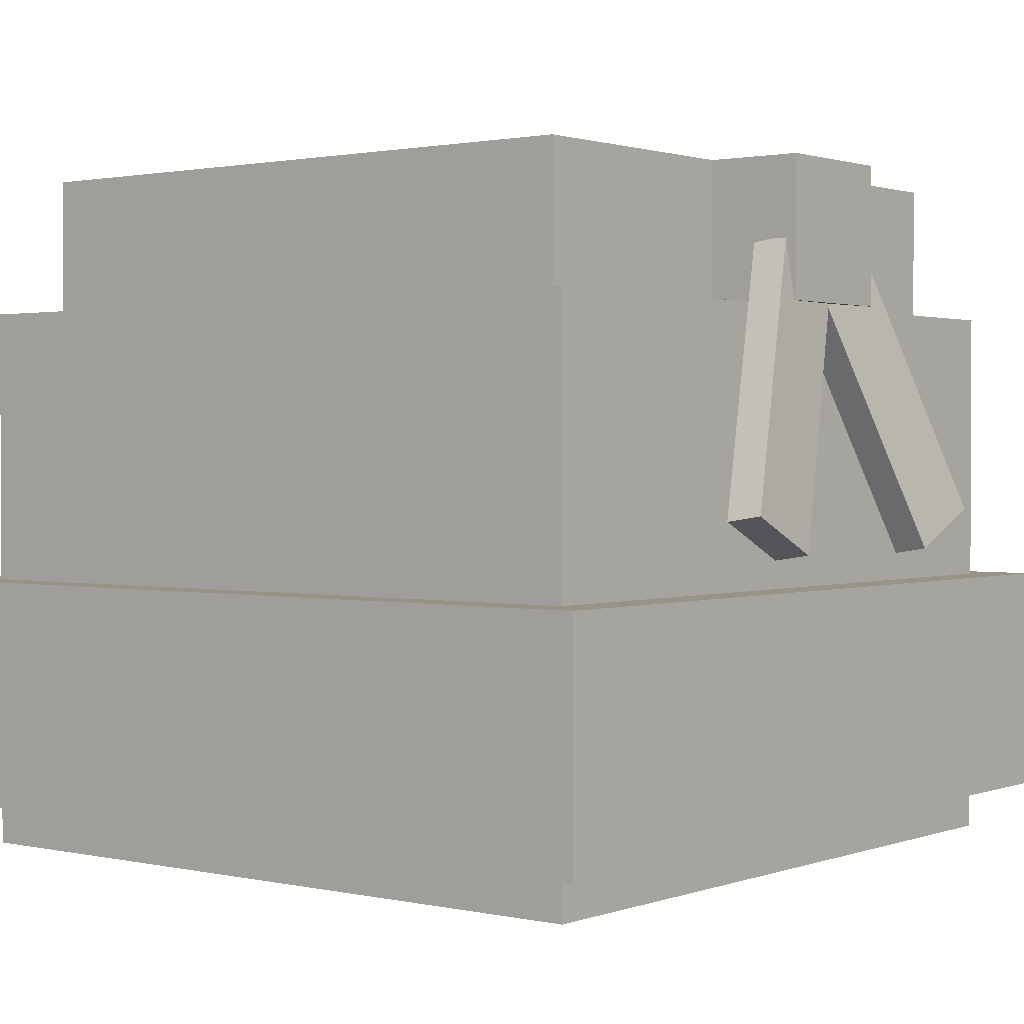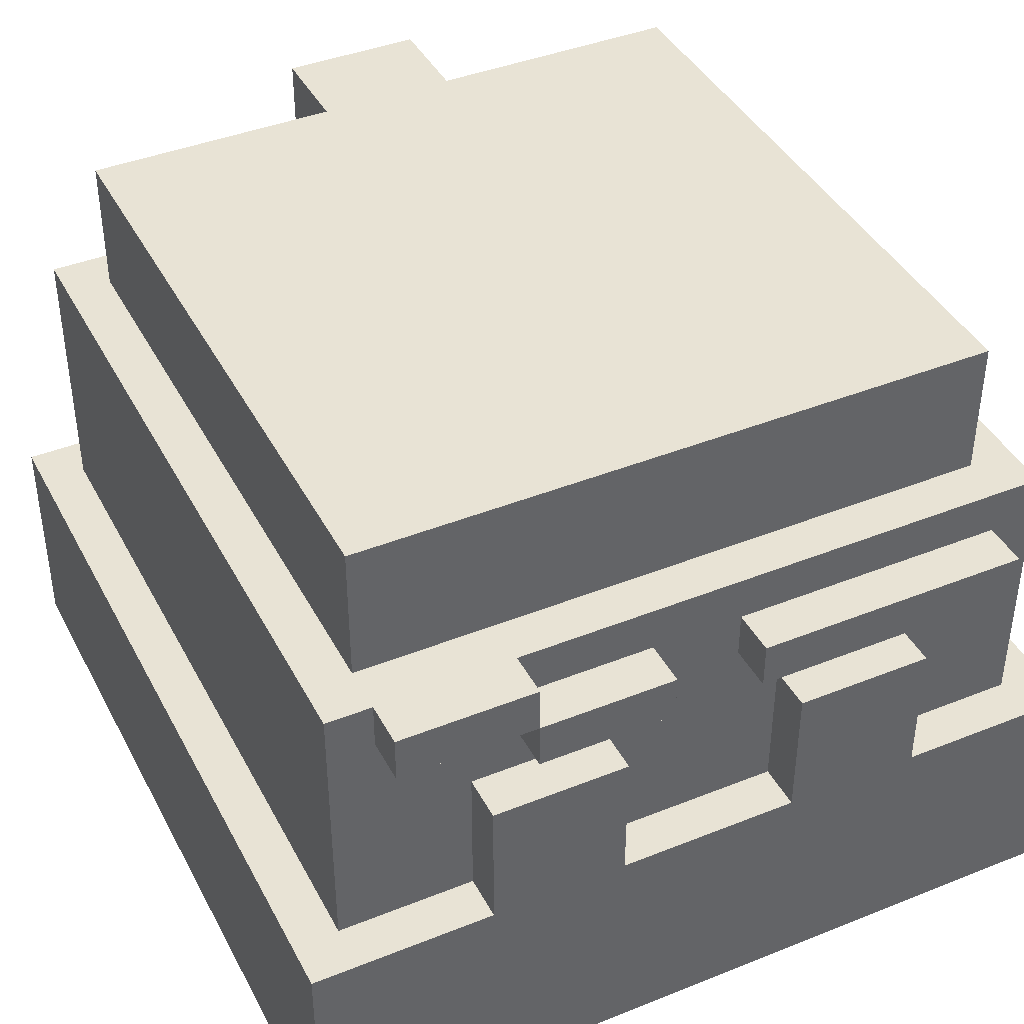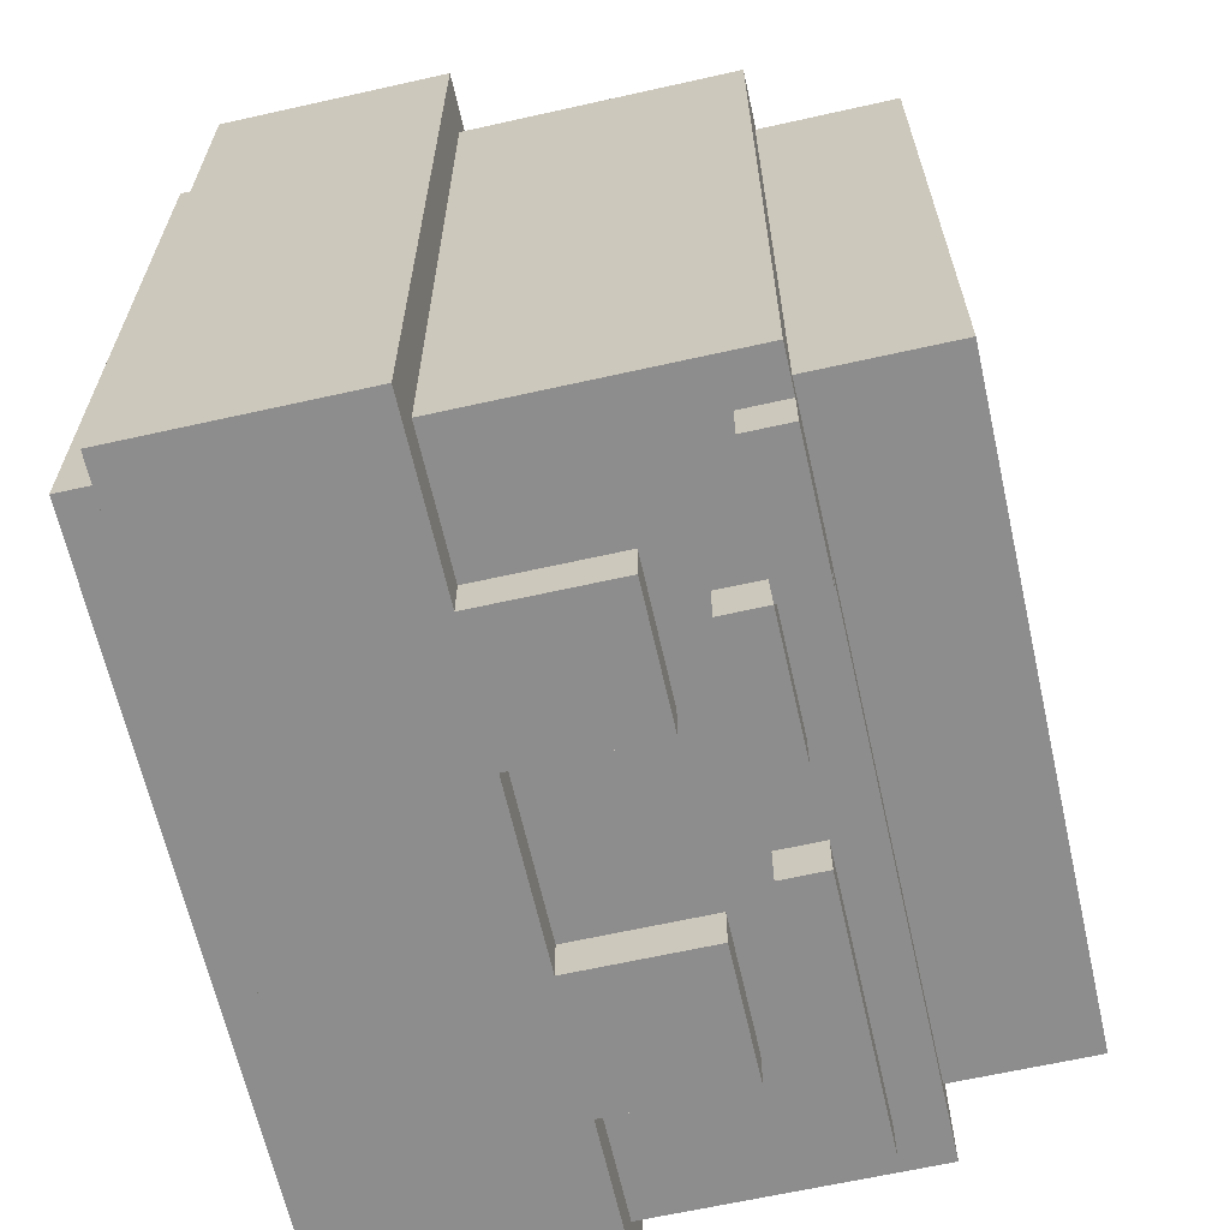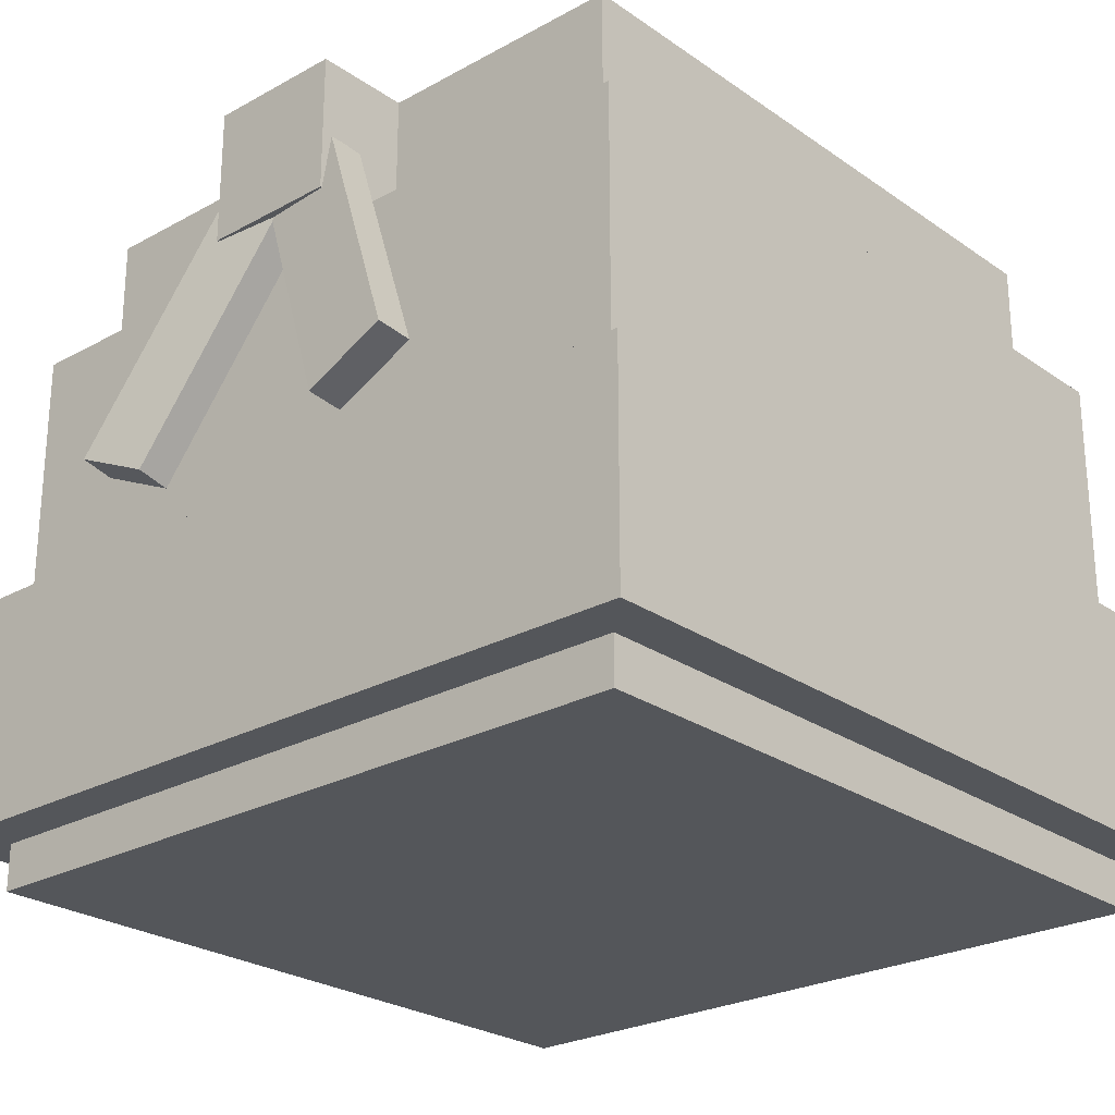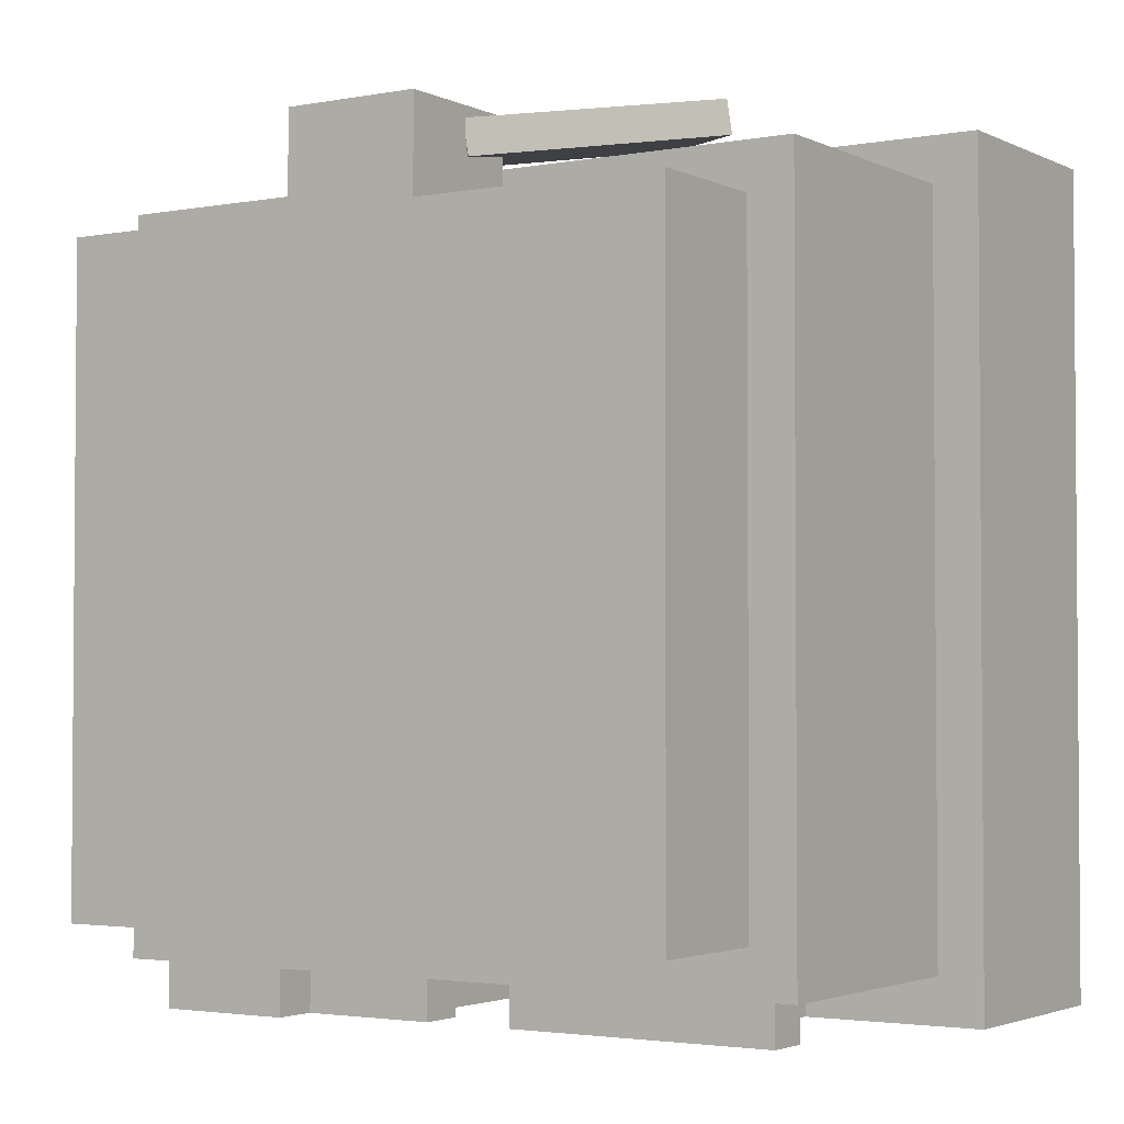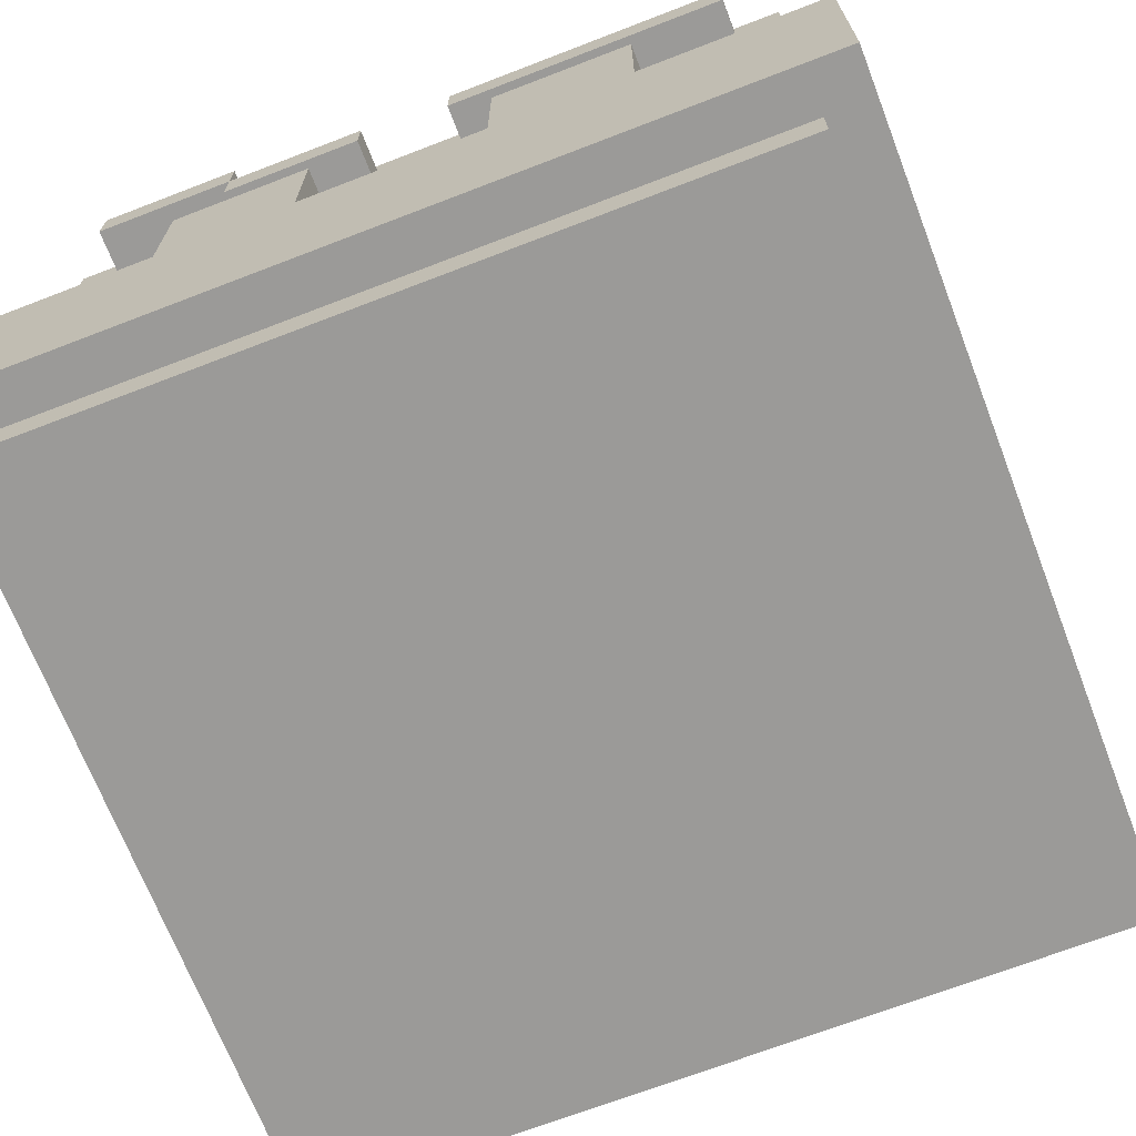
<metadata>
{"format":"obj","ext":"obj","renderer":"f3d","projection":"perspective","resolution":1024,"background":"white","views":[{"elev":1.4,"azim":128.4,"up":"+Z"},{"elev":41.3,"azim":-25.9,"up":"+Z"},{"elev":-64.6,"azim":-77.3,"up":"+Y"},{"elev":-25.1,"azim":-138.2,"up":"+Z"},{"elev":-2.7,"azim":32.8,"up":"+Y"},{"elev":-69.4,"azim":21.1,"up":"+Z"}]}
</metadata>
<code>
g avatar_gum_beast_head
v -0.07 -0.195 0.6
v -0.07 -0.195 0.59
v -0.07 -0.185 0.59
v -0.07 -0.185 0.6
v -0.05 -0.195 0.57
v -0.05 -0.195 0.54
v -0.05 -0.185 0.54
v -0.05 -0.185 0.57
v -0.04 -0.195 0.59
v -0.04 -0.195 0.58
v -0.04 -0.185 0.58
v -0.04 -0.185 0.59
v 0.01 -0.195 0.59
v 0.01 -0.195 0.58
v 0.01 -0.185 0.58
v 0.01 -0.185 0.59
v 0.02 -0.195 0.57
v 0.02 -0.195 0.54
v 0.02 -0.185 0.54
v 0.02 -0.185 0.57
v -0.04 -0.185 0.59
v -0.04 -0.195 0.59
v -0.04 -0.195 0.6
v -0.04 -0.185 0.6
v -0.02 -0.185 0.54
v -0.02 -0.195 0.54
v -0.02 -0.195 0.57
v -0.02 -0.185 0.57
v -0.01 -0.185 0.58
v -0.01 -0.195 0.58
v -0.01 -0.195 0.59
v -0.01 -0.185 0.59
v 0.05 -0.185 0.54
v 0.05 -0.195 0.54
v 0.05 -0.195 0.57
v 0.05 -0.185 0.57
v 0.07 -0.185 0.58
v 0.07 -0.195 0.58
v 0.07 -0.195 0.59
v 0.07 -0.185 0.59
v -0.04 -0.195 0.59
v -0.07 -0.195 0.59
v -0.07 -0.195 0.6
v -0.04 -0.195 0.6
v -0.02 -0.195 0.54
v -0.05 -0.195 0.54
v -0.05 -0.195 0.57
v -0.02 -0.195 0.57
v -0.01 -0.195 0.58
v -0.04 -0.195 0.58
v -0.04 -0.195 0.59
v -0.01 -0.195 0.59
v 0.05 -0.195 0.54
v 0.02 -0.195 0.54
v 0.02 -0.195 0.57
v 0.05 -0.195 0.57
v 0.07 -0.195 0.58
v 0.01 -0.195 0.58
v 0.01 -0.195 0.59
v 0.07 -0.195 0.59
v -0.05 -0.185 0.54
v -0.05 -0.195 0.54
v -0.02 -0.195 0.54
v -0.02 -0.185 0.54
v 0.02 -0.185 0.54
v 0.02 -0.195 0.54
v 0.05 -0.195 0.54
v 0.05 -0.185 0.54
v -0.04 -0.185 0.58
v -0.04 -0.195 0.58
v -0.01 -0.195 0.58
v -0.01 -0.185 0.58
v 0.01 -0.185 0.58
v 0.01 -0.195 0.58
v 0.07 -0.195 0.58
v 0.07 -0.185 0.58
v -0.07 -0.185 0.59
v -0.07 -0.195 0.59
v -0.04 -0.195 0.59
v -0.04 -0.185 0.59
v -0.02 -0.195 0.57
v -0.05 -0.195 0.57
v -0.05 -0.185 0.57
v -0.02 -0.185 0.57
v 0.05 -0.195 0.57
v 0.02 -0.195 0.57
v 0.02 -0.185 0.57
v 0.05 -0.185 0.57
v -0.01 -0.195 0.59
v -0.04 -0.195 0.59
v -0.04 -0.185 0.59
v -0.01 -0.185 0.59
v 0.07 -0.195 0.59
v 0.01 -0.195 0.59
v 0.01 -0.185 0.59
v 0.07 -0.185 0.59
v -0.04 -0.195 0.6
v -0.07 -0.195 0.6
v -0.07 -0.185 0.6
v -0.04 -0.185 0.6
v -0.09 -0.195 0.54
v -0.09 -0.195 0.49
v -0.09 -0.015 0.49
v -0.09 -0.015 0.54
v -0.08 -0.185 0.49
v -0.08 -0.185 0.48
v -0.08 -0.025 0.48
v -0.08 -0.025 0.49
v -0.08 -0.185 0.6
v -0.08 -0.185 0.54
v -0.08 -0.025 0.54
v -0.08 -0.025 0.6
v -0.07 -0.175 0.63
v -0.07 -0.175 0.6
v -0.07 -0.035 0.6
v -0.07 -0.035 0.63
v 0.07 -0.035 0.6
v 0.07 -0.175 0.6
v 0.07 -0.175 0.63
v 0.07 -0.035 0.63
v 0.08 -0.025 0.48
v 0.08 -0.185 0.48
v 0.08 -0.185 0.49
v 0.08 -0.025 0.49
v 0.08 -0.025 0.54
v 0.08 -0.185 0.54
v 0.08 -0.185 0.6
v 0.08 -0.025 0.6
v 0.09 -0.015 0.49
v 0.09 -0.195 0.49
v 0.09 -0.195 0.54
v 0.09 -0.015 0.54
v 0.09 -0.195 0.49
v -0.09 -0.195 0.49
v -0.09 -0.195 0.54
v 0.09 -0.195 0.54
v 0.08 -0.185 0.48
v -0.08 -0.185 0.48
v -0.08 -0.185 0.49
v 0.08 -0.185 0.49
v 0.08 -0.185 0.54
v -0.08 -0.185 0.54
v -0.08 -0.185 0.6
v 0.08 -0.185 0.6
v 0.07 -0.175 0.6
v -0.07 -0.175 0.6
v -0.07 -0.175 0.63
v 0.07 -0.175 0.63
v -0.07 -0.035 0.63
v -0.07 -0.035 0.6
v 0.07 -0.035 0.6
v 0.07 -0.035 0.63
v -0.08 -0.025 0.49
v -0.08 -0.025 0.48
v 0.08 -0.025 0.48
v 0.08 -0.025 0.49
v -0.08 -0.025 0.6
v -0.08 -0.025 0.54
v 0.08 -0.025 0.54
v 0.08 -0.025 0.6
v -0.09 -0.015 0.54
v -0.09 -0.015 0.49
v 0.09 -0.015 0.49
v 0.09 -0.015 0.54
v -0.08 -0.025 0.48
v -0.08 -0.185 0.48
v 0.08 -0.185 0.48
v 0.08 -0.025 0.48
v -0.08 -0.185 0.49
v -0.09 -0.195 0.49
v 0.09 -0.195 0.49
v 0.08 -0.185 0.49
v -0.08 -0.025 0.49
v -0.09 -0.015 0.49
v -0.09 -0.195 0.49
v -0.08 -0.185 0.49
v 0.08 -0.025 0.49
v 0.08 -0.185 0.49
v 0.09 -0.195 0.49
v 0.09 -0.015 0.49
v -0.09 -0.015 0.49
v -0.08 -0.025 0.49
v 0.08 -0.025 0.49
v 0.09 -0.015 0.49
v 0.09 -0.195 0.54
v -0.09 -0.195 0.54
v -0.08 -0.185 0.54
v 0.08 -0.185 0.54
v -0.09 -0.195 0.54
v -0.09 -0.015 0.54
v -0.08 -0.025 0.54
v -0.08 -0.185 0.54
v 0.09 -0.195 0.54
v 0.08 -0.185 0.54
v 0.08 -0.025 0.54
v 0.09 -0.015 0.54
v 0.08 -0.025 0.54
v -0.08 -0.025 0.54
v -0.09 -0.015 0.54
v 0.09 -0.015 0.54
v 0.08 -0.185 0.6
v -0.08 -0.185 0.6
v -0.07 -0.175 0.6
v 0.07 -0.175 0.6
v -0.08 -0.185 0.6
v -0.08 -0.025 0.6
v -0.07 -0.035 0.6
v -0.07 -0.175 0.6
v 0.08 -0.185 0.6
v 0.07 -0.175 0.6
v 0.07 -0.035 0.6
v 0.08 -0.025 0.6
v 0.07 -0.035 0.6
v -0.07 -0.035 0.6
v -0.08 -0.025 0.6
v 0.08 -0.025 0.6
v 0.07 -0.175 0.63
v -0.07 -0.175 0.63
v -0.07 -0.035 0.63
v 0.07 -0.035 0.63
v 0.015 -0.01442 0.63
v 0.015 -0.01442 0.6
v 0.015 -0.035 0.6
v 0.015 -0.035 0.63
v -0.015 -0.035 0.6
v -0.015 -0.01442 0.6
v -0.015 -0.01442 0.63
v -0.015 -0.035 0.63
v -0.015 -0.01442 0.6
v 0.015 -0.01442 0.6
v 0.015 -0.01442 0.63
v -0.015 -0.01442 0.63
v 0.015 -0.035 0.6
v 0.015 -0.01442 0.6
v -0.015 -0.01442 0.6
v -0.015 -0.035 0.6
v -0.015 -0.01442 0.63
v 0.015 -0.01442 0.63
v 0.015 -0.035 0.63
v -0.015 -0.035 0.63
v 0.01475 -0.01697 0.6134
v 0.04133 -0.005881 0.5564
v 0.04189 -0.01328 0.5552
v 0.0153 -0.02437 0.6122
v 0.02426 -0.01328 0.547
v 0.0237 -0.005881 0.5481
v 0 -0.01577 0.599
v 0 -0.0234 0.599
v 0 -0.01577 0.599
v 0.0237 -0.005881 0.5481
v 0.04133 -0.005881 0.5564
v 0.01475 -0.01697 0.6134
v 0 -0.01697 0.6065
v 0.04189 -0.01328 0.5552
v 0.04133 -0.005881 0.5564
v 0.0237 -0.005881 0.5481
v 0.02426 -0.01328 0.547
v 0 -0.01697 0.6065
v 0.01475 -0.01697 0.6134
v 0.0153 -0.02437 0.6122
v 0 -0.02437 0.6051
v 0.04189 -0.01328 0.5552
v 0.02426 -0.01328 0.547
v 0 -0.0234 0.599
v 0.0153 -0.02437 0.6122
v 0 -0.02437 0.6051
v -0.01475 -0.01697 0.6134
v -0.0153 -0.02437 0.6122
v -0.04189 -0.01328 0.5552
v -0.04133 -0.005881 0.5564
v 0 -0.01577 0.599
v -0.0237 -0.005881 0.5481
v -0.02426 -0.01328 0.547
v 0 -0.0234 0.599
v -0.04133 -0.005881 0.5564
v -0.0237 -0.005881 0.5481
v 0 -0.01577 0.599
v -0.01475 -0.01697 0.6134
v 0 -0.01697 0.6065
v -0.04189 -0.01328 0.5552
v -0.02426 -0.01328 0.547
v -0.0237 -0.005881 0.5481
v -0.04133 -0.005881 0.5564
v -0.0153 -0.02437 0.6122
v -0.01475 -0.01697 0.6134
v 0 -0.01697 0.6065
v 0 -0.02437 0.6051
v 0 -0.0234 0.599
v -0.02426 -0.01328 0.547
v -0.04189 -0.01328 0.5552
v -0.0153 -0.02437 0.6122
v 0 -0.02437 0.6051
g avatar_gum_beast_head_0
f 3 2 1
f 4 3 1
f 7 6 5
f 8 7 5
f 11 10 9
f 12 11 9
f 15 14 13
f 16 15 13
f 19 18 17
f 20 19 17
f 23 22 21
f 24 23 21
f 27 26 25
f 28 27 25
f 31 30 29
f 32 31 29
f 35 34 33
f 36 35 33
f 39 38 37
f 40 39 37
f 43 42 41
f 44 43 41
f 47 46 45
f 48 47 45
f 51 50 49
f 52 51 49
f 55 54 53
f 56 55 53
f 59 58 57
f 60 59 57
f 63 62 61
f 64 63 61
f 67 66 65
f 68 67 65
f 71 70 69
f 72 71 69
f 75 74 73
f 76 75 73
f 79 78 77
f 80 79 77
f 83 82 81
f 84 83 81
f 87 86 85
f 88 87 85
f 91 90 89
f 92 91 89
f 95 94 93
f 96 95 93
f 99 98 97
f 100 99 97
f 103 102 101
f 104 103 101
f 107 106 105
f 108 107 105
f 111 110 109
f 112 111 109
f 115 114 113
f 116 115 113
f 119 118 117
f 120 119 117
f 123 122 121
f 124 123 121
f 127 126 125
f 128 127 125
f 131 130 129
f 132 131 129
f 135 134 133
f 136 135 133
f 139 138 137
f 140 139 137
f 143 142 141
f 144 143 141
f 147 146 145
f 148 147 145
f 151 150 149
f 152 151 149
f 155 154 153
f 156 155 153
f 159 158 157
f 160 159 157
f 163 162 161
f 164 163 161
f 167 166 165
f 168 167 165
f 171 170 169
f 172 171 169
f 175 174 173
f 176 175 173
f 179 178 177
f 180 179 177
f 183 182 181
f 184 183 181
f 187 186 185
f 188 187 185
f 191 190 189
f 192 191 189
f 195 194 193
f 196 195 193
f 199 198 197
f 200 199 197
f 203 202 201
f 204 203 201
f 207 206 205
f 208 207 205
f 211 210 209
f 212 211 209
f 215 214 213
f 216 215 213
f 219 218 217
f 220 219 217
f 223 222 221
f 224 223 221
f 227 226 225
f 228 227 225
f 231 230 229
f 232 231 229
f 235 234 233
f 236 235 233
f 239 238 237
f 240 239 237
f 243 242 241
f 244 243 241
f 247 246 245
f 248 247 245
f 251 250 249
f 249 252 251
f 249 253 252
f 256 255 254
f 257 256 254
f 260 259 258
f 261 260 258
f 264 263 262
f 262 265 264
f 265 266 264
f 269 268 267
f 270 269 267
f 273 272 271
f 274 273 271
f 277 276 275
f 275 278 277
f 278 279 277
f 282 281 280
f 283 282 280
f 286 285 284
f 287 286 284
f 290 289 288
f 288 291 290
f 288 292 291

</code>
